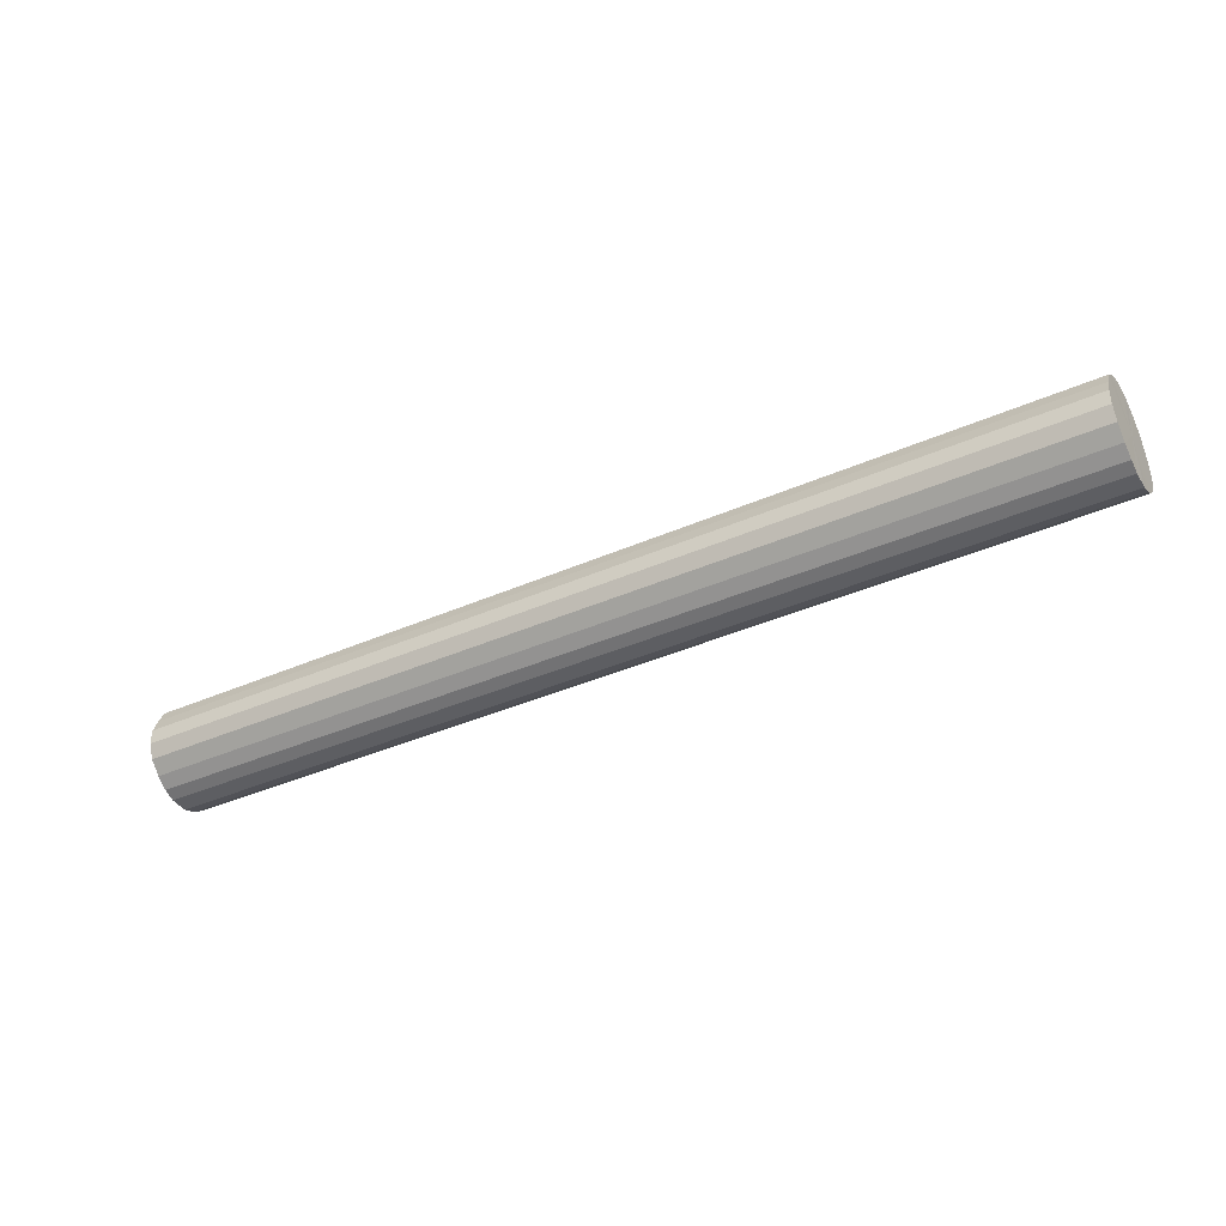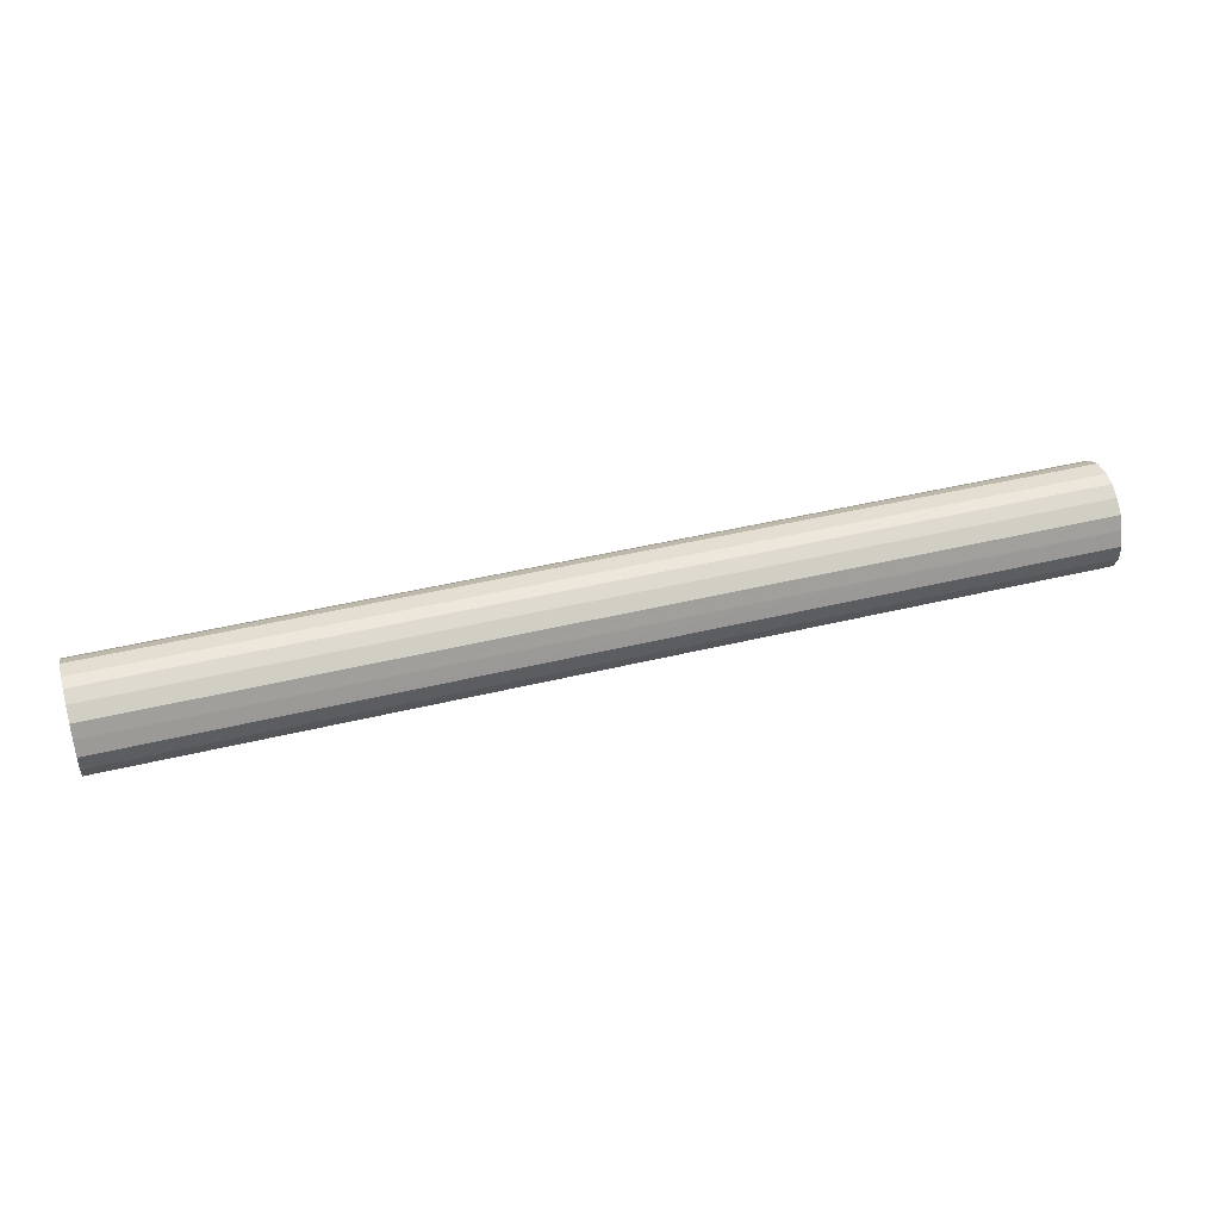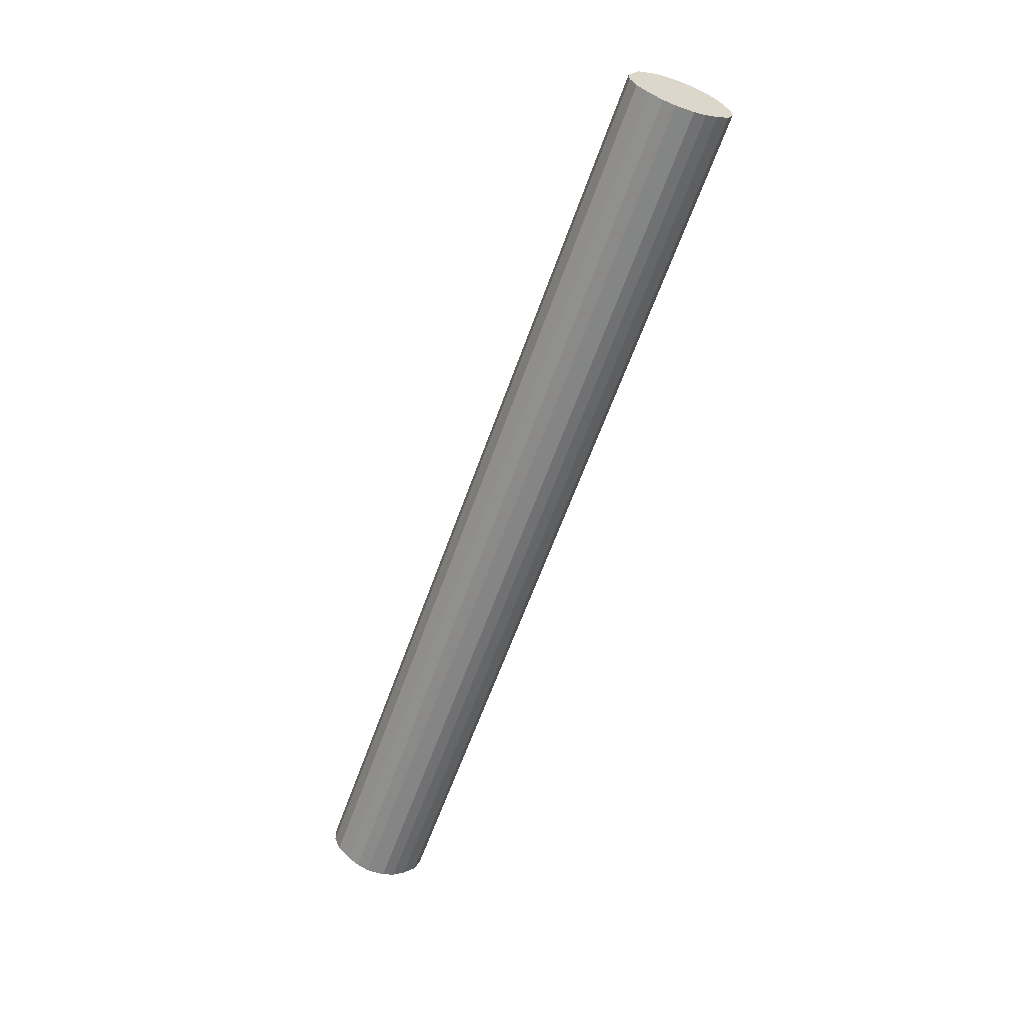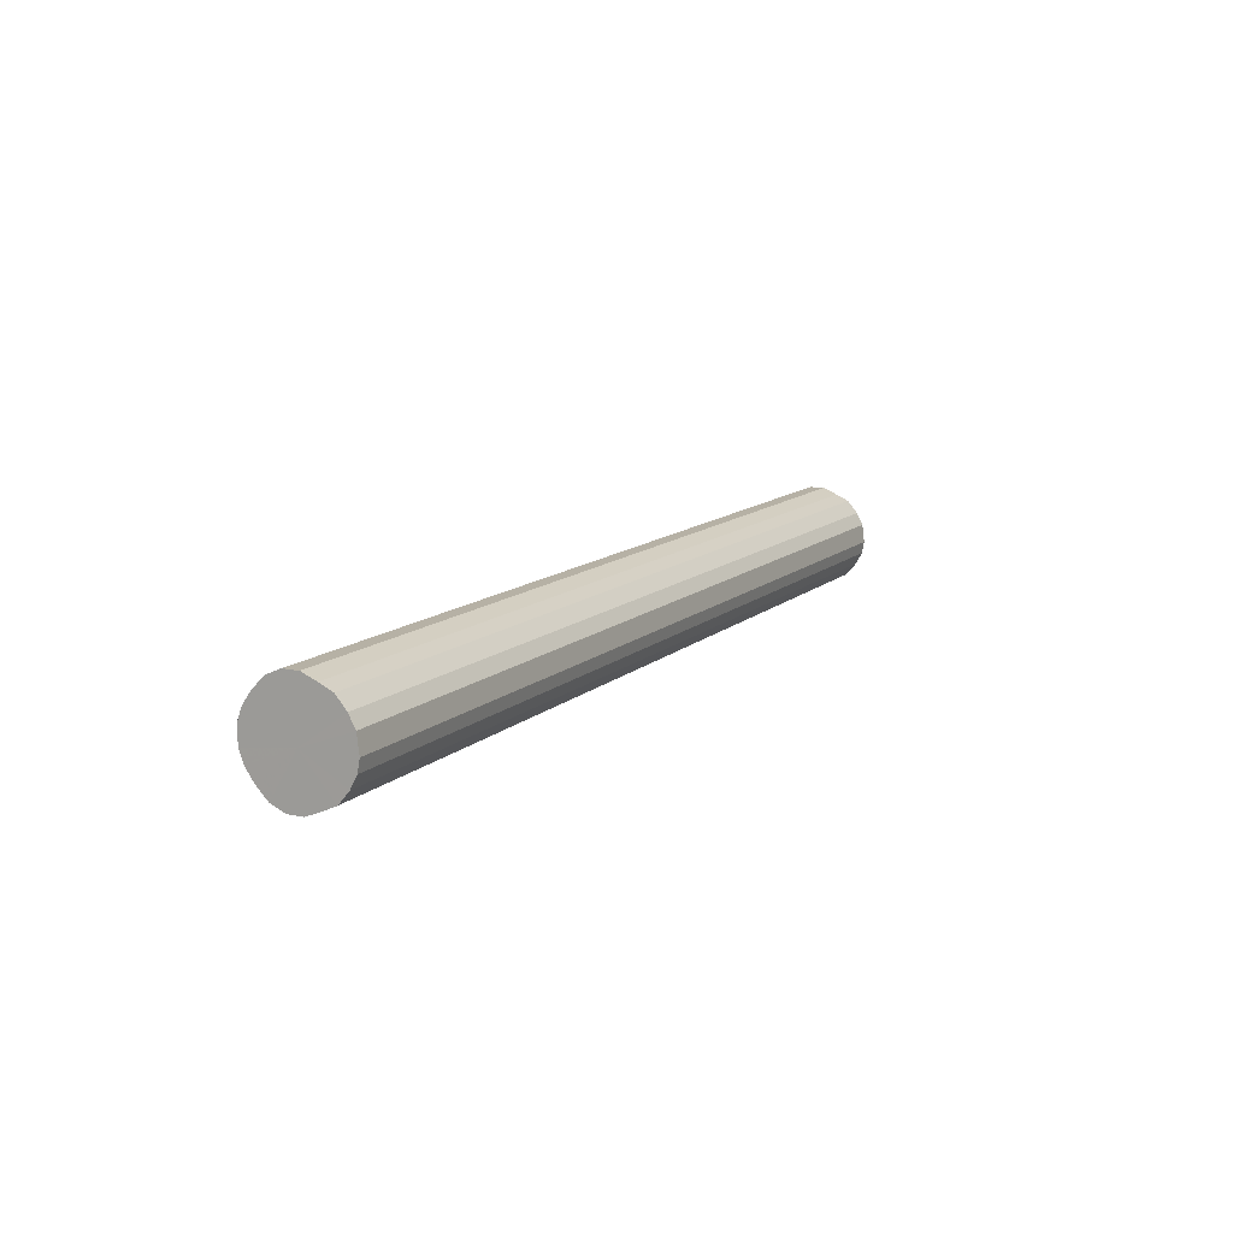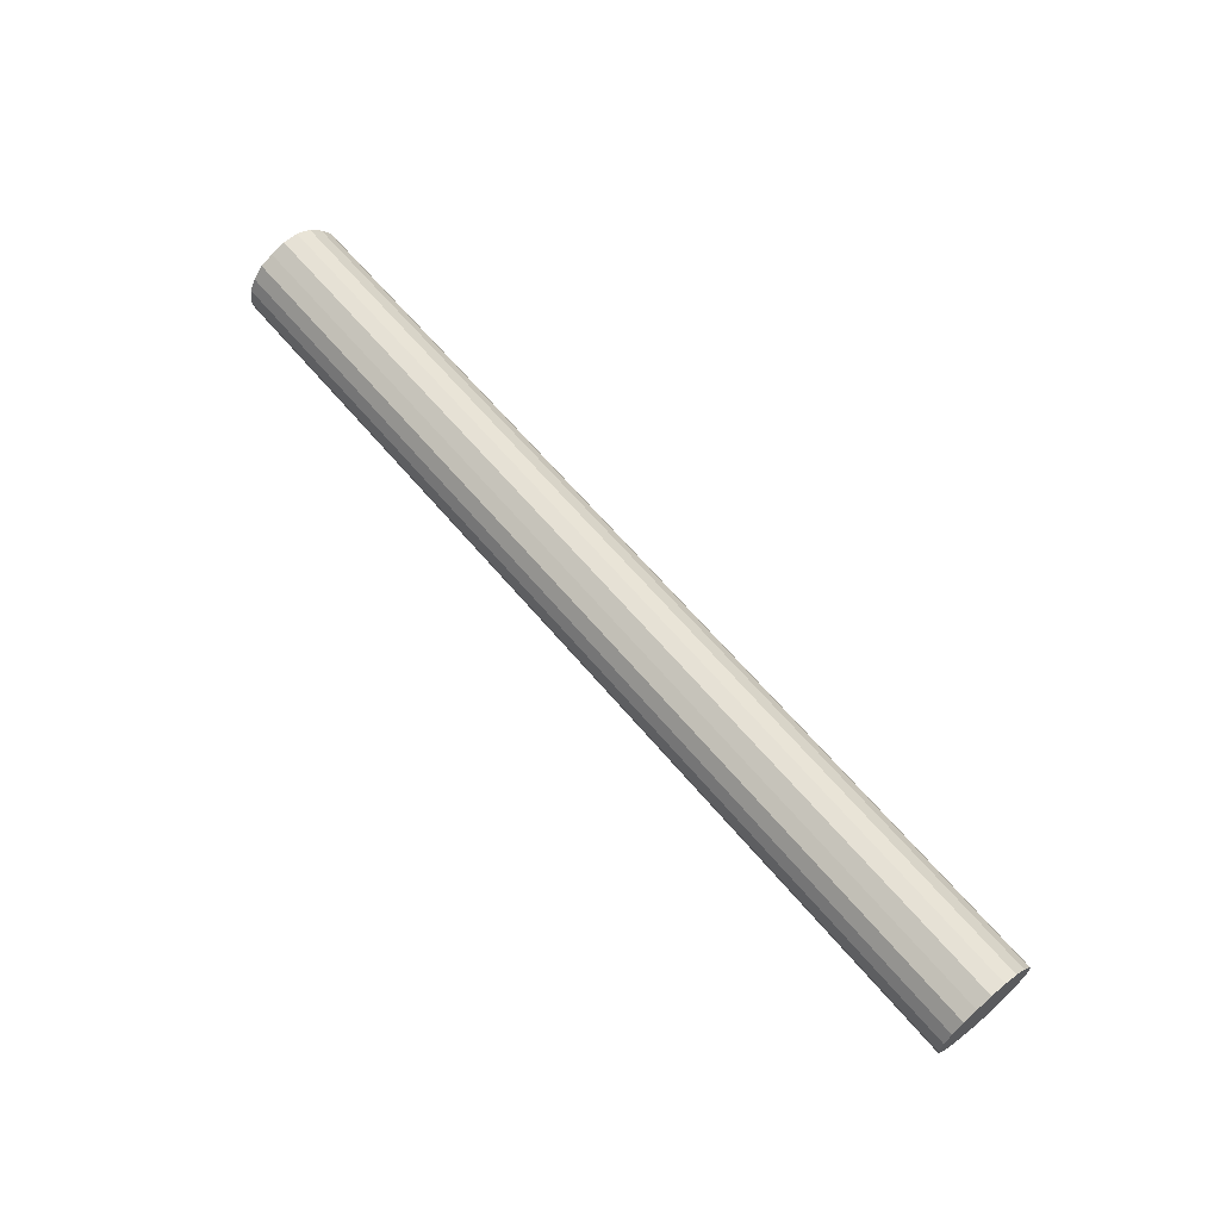
<metadata>
{"format":"obj","ext":"obj","renderer":"f3d","projection":"perspective","resolution":1024,"background":"white","views":[{"elev":-39.1,"azim":-151.2,"up":"+Z"},{"elev":43.7,"azim":-16.0,"up":"+Z"},{"elev":-61.6,"azim":-109.5,"up":"+Z"},{"elev":12.0,"azim":-62.5,"up":"+Y"},{"elev":64.3,"azim":49.9,"up":"+Y"}]}
</metadata>
<code>
o 12378
v 2176 1877 9.168
v 2176 1877 9.165
v 2177 1877 9.168
v 2176 1877 9.154
v 2177 1877 9.165
v 2176 1877 9.165
v 2177 1877 9.165
v 2176 1877 9.137
v 2177 1877 9.154
v 2176 1877 9.154
v 2177 1877 9.154
v 2176 1877 9.115
v 2177 1877 9.137
v 2176 1877 9.137
v 2177 1877 9.137
v 2176 1877 9.09
v 2177 1877 9.115
v 2176 1877 9.115
v 2177 1877 9.115
v 2176 1877 9.065
v 2177 1877 9.09
v 2176 1877 9.09
v 2177 1877 9.09
v 2176 1877 9.042
v 2177 1877 9.065
v 2176 1877 9.065
v 2177 1877 9.065
v 2176 1877 9.022
v 2177 1877 9.042
v 2176 1877 9.042
v 2177 1877 9.042
v 2176 1877 9.008
v 2177 1877 9.022
v 2176 1877 9.022
v 2177 1877 9.022
v 2176 1877 9.001
v 2177 1877 9.008
v 2176 1877 9.008
v 2177 1877 9.008
v 2176 1877 9.001
v 2177 1877 9.001
v 2177 1877 9.001
v 2177 1877 9.168
v 2176 1877 9.165
v 2177 1877 9.165
v 2176 1877 9.154
v 2177 1877 9.154
v 2177 1877 9.165
v 2176 1877 9.168
v 2177 1877 9.154
v 2176 1877 9.165
v 2176 1877 9.137
v 2177 1877 9.137
v 2177 1877 9.137
v 2176 1877 9.154
v 2177 1877 9.115
v 2176 1877 9.137
v 2176 1877 9.115
v 2177 1877 9.115
v 2177 1877 9.09
v 2176 1877 9.115
v 2177 1877 9.065
v 2176 1877 9.09
v 2176 1877 9.09
v 2177 1877 9.09
v 2177 1877 9.042
v 2176 1877 9.065
v 2177 1877 9.022
v 2176 1877 9.042
v 2176 1877 9.065
v 2177 1877 9.065
v 2177 1877 9.008
v 2176 1877 9.022
v 2177 1877 9.001
v 2176 1877 9.008
v 2176 1877 9.042
v 2177 1877 9.042
v 2177 1877 9.001
v 2176 1877 9.001
v 2177 1877 9.008
v 2176 1877 9.001
v 2176 1877 9.022
v 2177 1877 9.022
v 2176 1877 9.008
v 2176 1877 9.084
v 2176 1877 9.165
v 2176 1877 9.168
v 2176 1877 9.154
v 2176 1877 9.165
v 2176 1877 9.137
v 2176 1877 9.154
v 2176 1877 9.115
v 2176 1877 9.137
v 2176 1877 9.09
v 2176 1877 9.115
v 2176 1877 9.065
v 2176 1877 9.09
v 2176 1877 9.042
v 2176 1877 9.065
v 2176 1877 9.022
v 2176 1877 9.042
v 2176 1877 9.008
v 2176 1877 9.022
v 2176 1877 9.001
v 2176 1877 9.008
v 2176 1877 9.001
v 2177 1877 9.084
v 2177 1877 9.168
v 2177 1877 9.165
v 2177 1877 9.165
v 2177 1877 9.154
v 2177 1877 9.154
v 2177 1877 9.137
v 2177 1877 9.137
v 2177 1877 9.115
v 2177 1877 9.115
v 2177 1877 9.09
v 2177 1877 9.09
v 2177 1877 9.065
v 2177 1877 9.065
v 2177 1877 9.042
v 2177 1877 9.042
v 2177 1877 9.022
v 2177 1877 9.022
v 2177 1877 9.008
v 2177 1877 9.008
v 2177 1877 9.001
v 2177 1877 9.001
f 1 2 3
f 2 4 5
f 6 1 7
f 4 8 9
f 10 6 11
f 8 12 13
f 14 10 15
f 12 16 17
f 18 14 19
f 16 20 21
f 22 18 23
f 20 24 25
f 26 22 27
f 24 28 29
f 30 26 31
f 28 32 33
f 34 30 35
f 32 36 37
f 38 34 39
f 36 40 41
f 40 38 42
f 43 44 45
f 45 46 47
f 48 49 43
f 50 51 48
f 47 52 53
f 54 55 50
f 56 57 54
f 53 58 59
f 60 61 56
f 62 63 60
f 59 64 65
f 66 67 62
f 68 69 66
f 65 70 71
f 72 73 68
f 74 75 72
f 71 76 77
f 78 79 74
f 80 81 78
f 77 82 83
f 83 84 80
f 85 86 87
f 85 88 86
f 85 87 89
f 85 90 88
f 85 89 91
f 85 92 90
f 85 91 93
f 85 94 92
f 85 93 95
f 85 96 94
f 85 95 97
f 85 98 96
f 85 97 99
f 85 100 98
f 85 99 101
f 85 102 100
f 85 101 103
f 85 104 102
f 85 103 105
f 85 106 104
f 85 105 106
f 107 108 109
f 107 110 108
f 107 109 111
f 107 112 110
f 107 111 113
f 107 114 112
f 107 113 115
f 107 116 114
f 107 115 117
f 107 118 116
f 107 117 119
f 107 120 118
f 107 119 121
f 107 122 120
f 107 121 123
f 107 124 122
f 107 123 125
f 107 126 124
f 107 125 127
f 107 128 126
f 107 127 128

</code>
